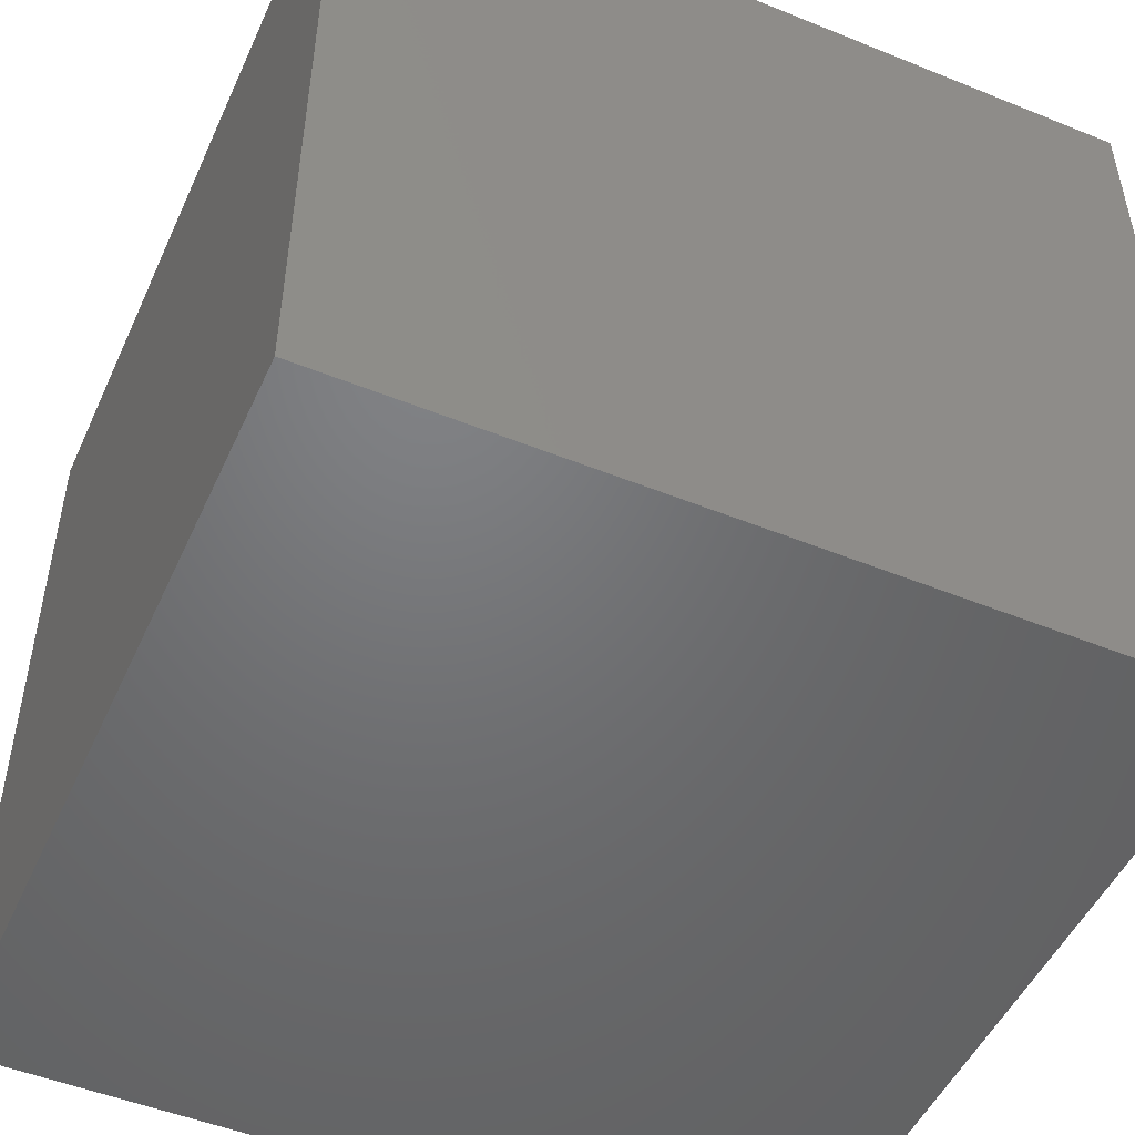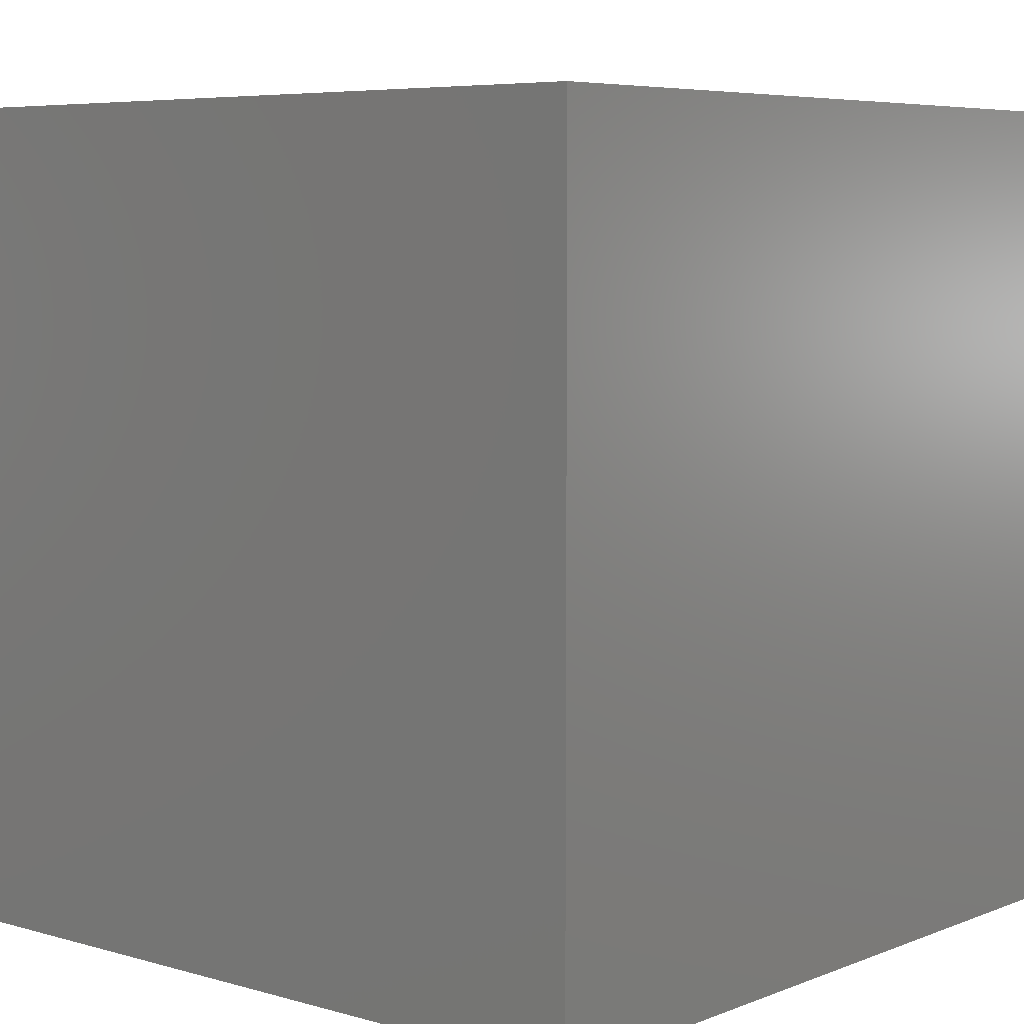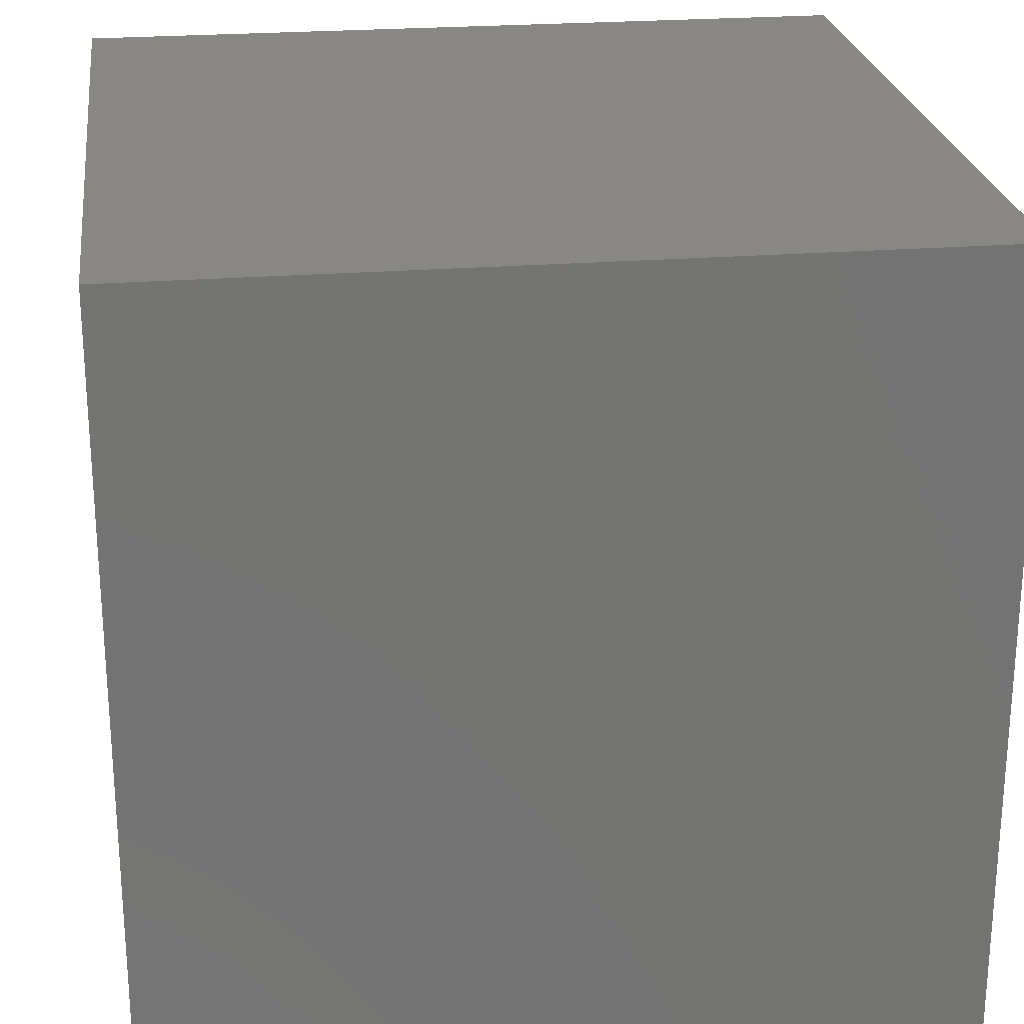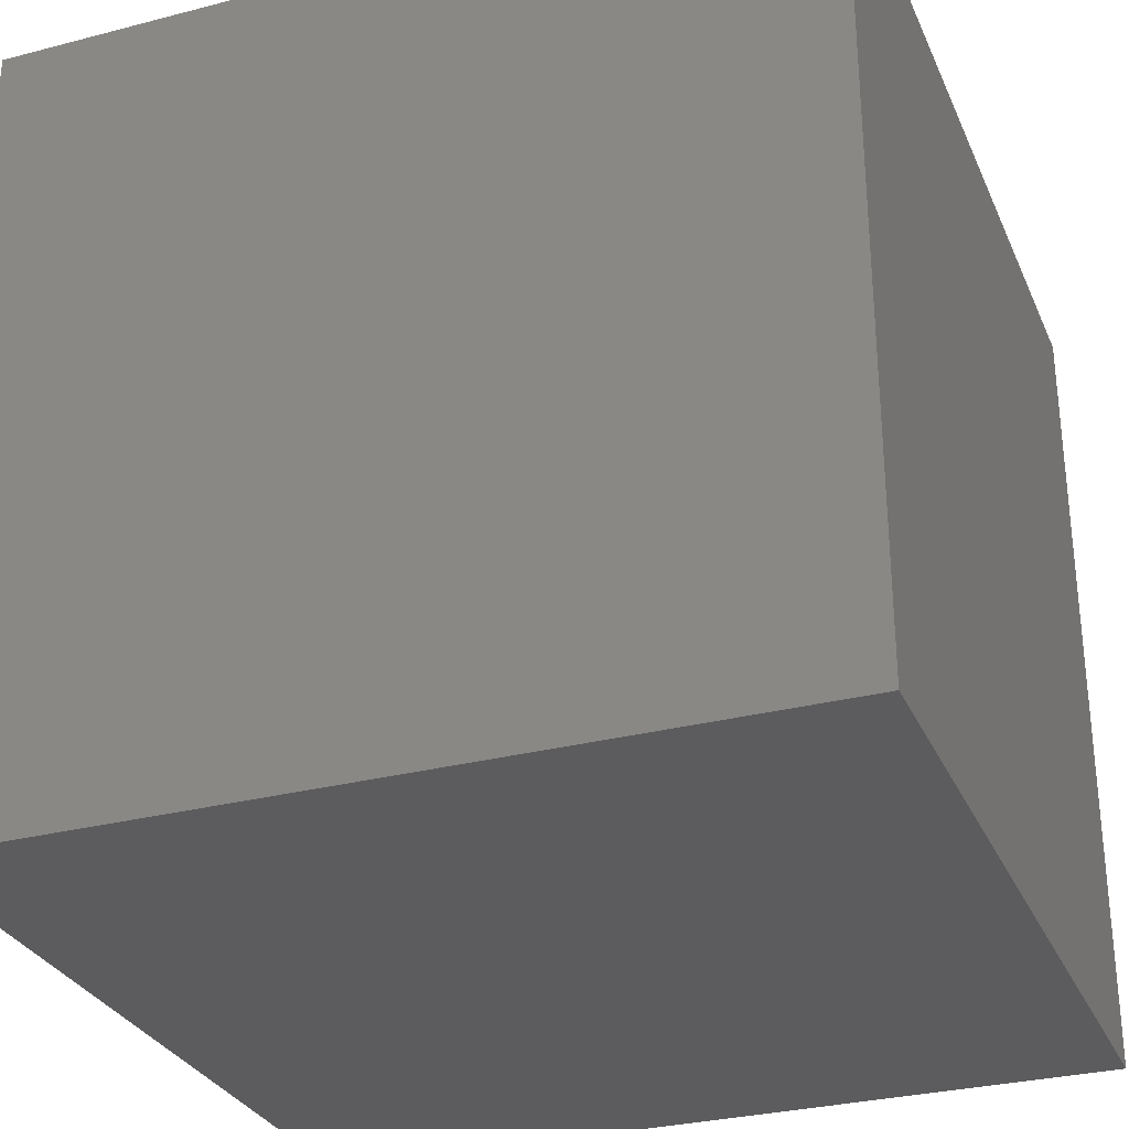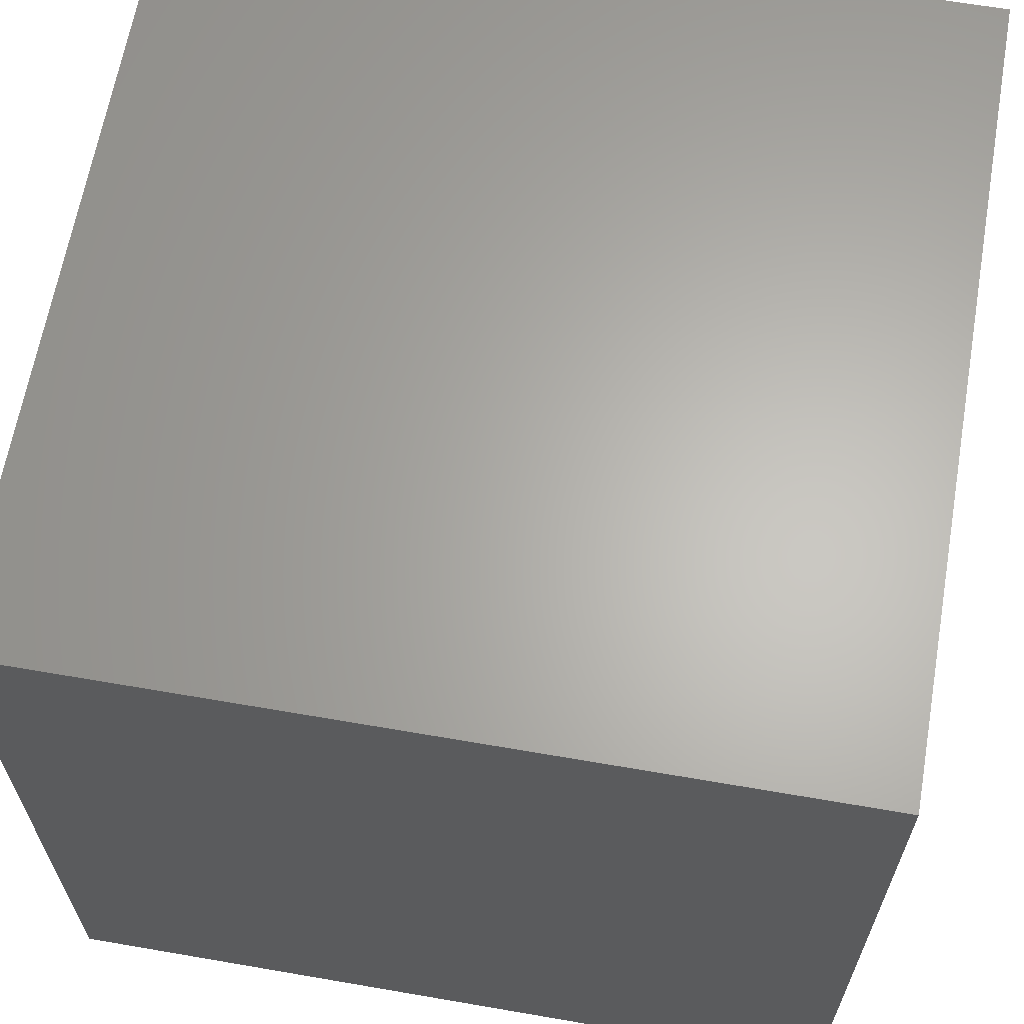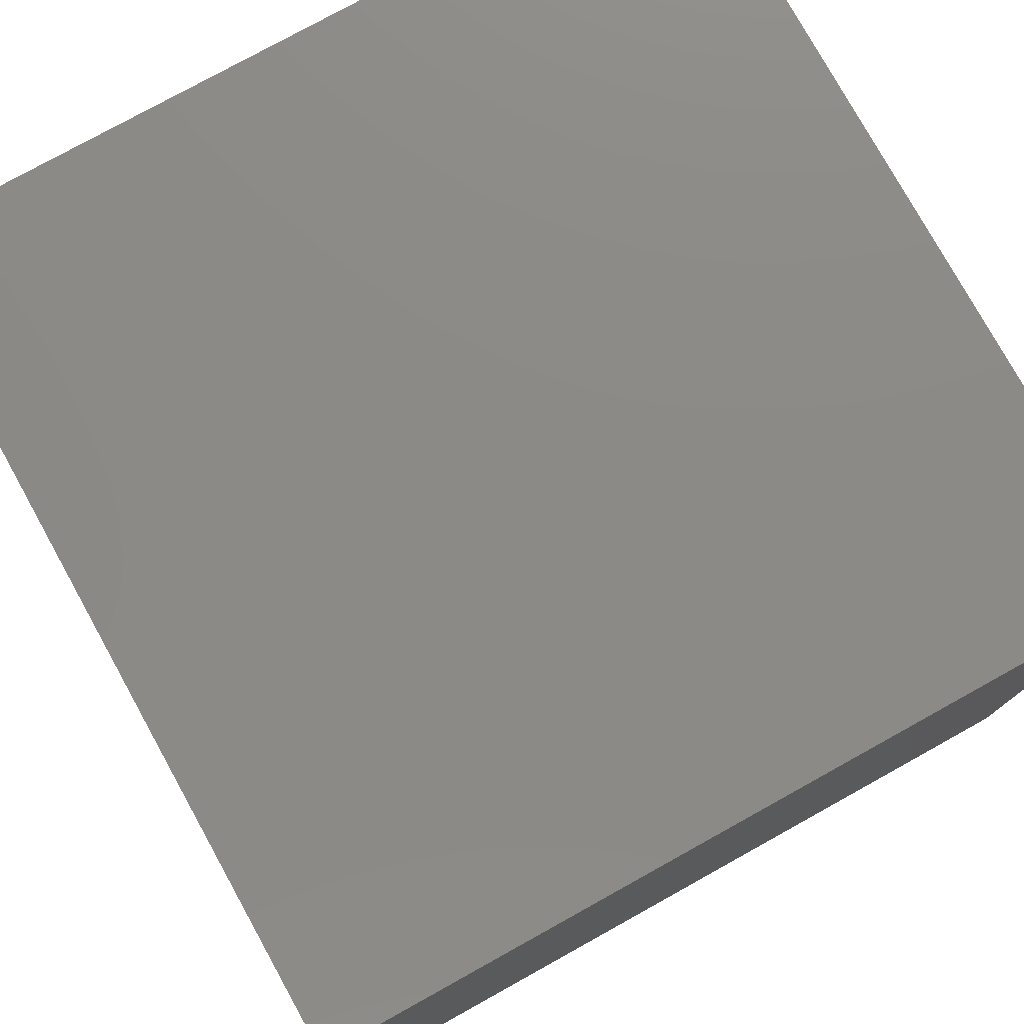
<metadata>
{"format":"stl","ext":"stl","renderer":"f3d","projection":"perspective","resolution":1024,"background":"white","views":[{"elev":-49.9,"azim":-114.0,"up":"+Y"},{"elev":6.1,"azim":130.6,"up":"+Z"},{"elev":24.2,"azim":-7.5,"up":"+Z"},{"elev":-30.1,"azim":20.7,"up":"+Y"},{"elev":64.2,"azim":99.9,"up":"+Z"},{"elev":77.8,"azim":-29.0,"up":"+Z"}]}
</metadata>
<code>
# stl→obj: 8 verts, 12 faces
v -4 -9 0
v -5 -9 0
v -4 -10 0
v -5 -10 0
v -4 -10 -1
v -5 -10 -1
v -4 -9 -1
v -5 -9 -1
f 1 2 3
f 3 2 4
f 5 6 7
f 7 6 8
f 4 6 3
f 3 6 5
f 2 8 4
f 4 8 6
f 1 7 2
f 2 7 8
f 3 5 1
f 1 5 7

</code>
